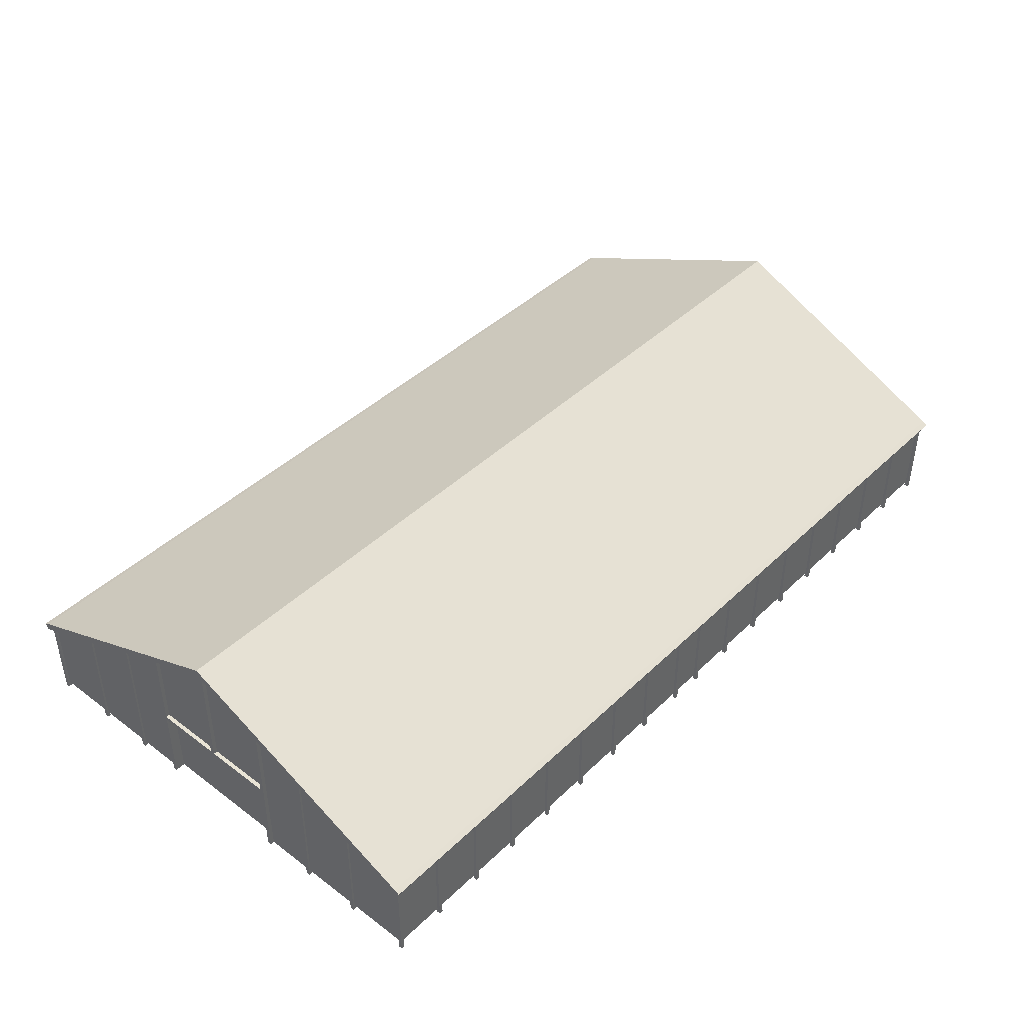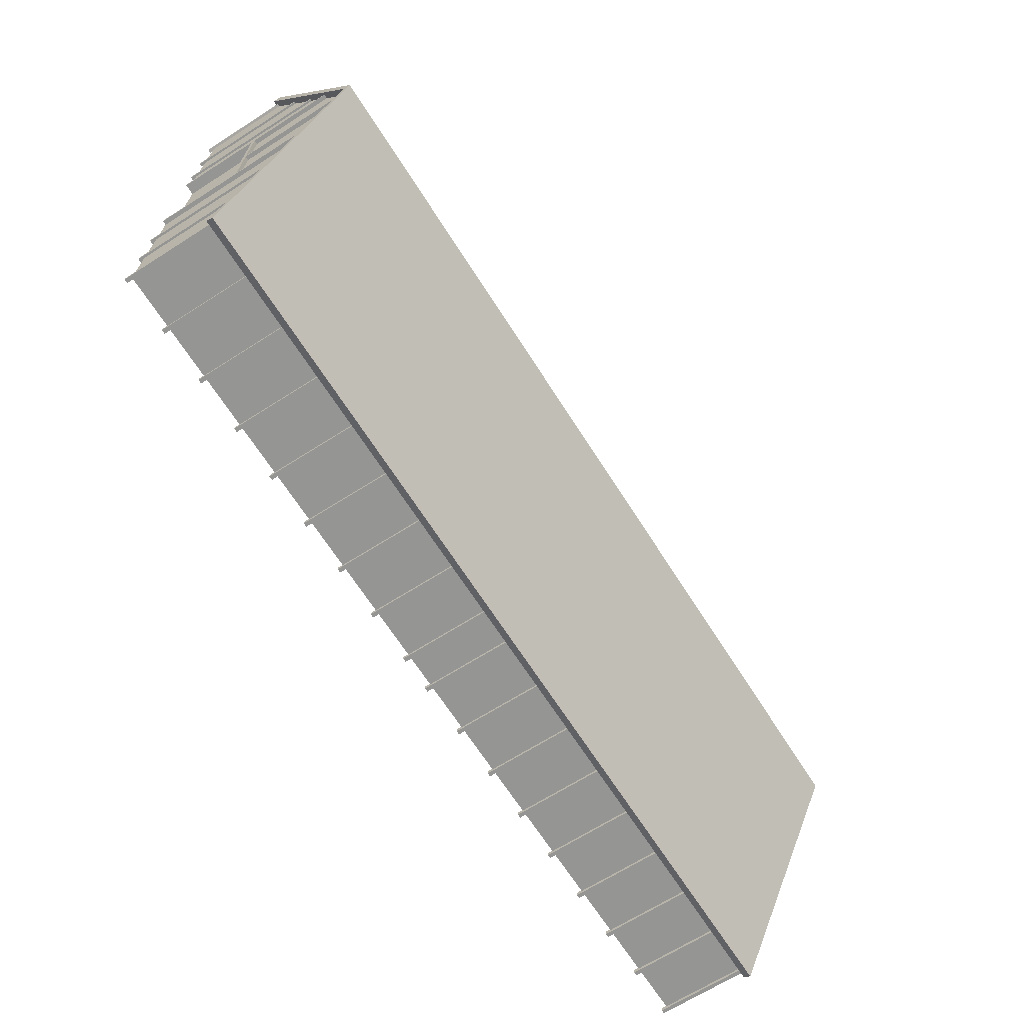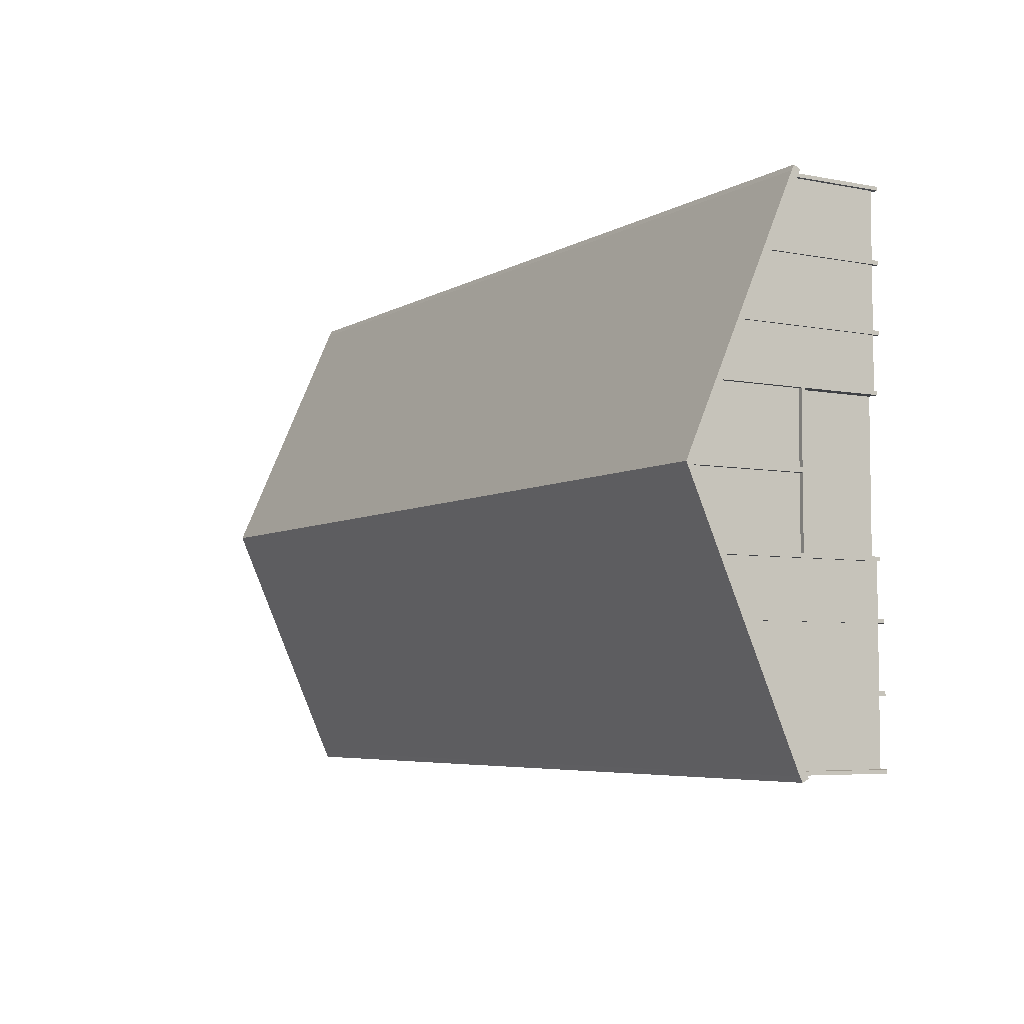
<metadata>
{"format":"obj","ext":"obj","renderer":"f3d","projection":"perspective","resolution":1024,"background":"white","views":[{"elev":42.6,"azim":-48.4,"up":"+Y"},{"elev":-67.4,"azim":122.5,"up":"+Z"},{"elev":-5.4,"azim":-120.9,"up":"+Z"}]}
</metadata>
<code>
o Cube.003_Cube.004
v 48 7.295 -26.86
v 48 8.006 -27.21
v 47.3 7.295 -26.86
v 47.3 -1.892 -7.464
v 47.3 6.59 -7.464
v 46.62 -1.892 -7.464
v 46.62 6.59 -7.464
v 47.3 8.006 -27.21
v 47.3 -1.892 -7.873
v 47.3 6.59 -7.873
v 47.3 -1.892 -26.86
v 47.3 7.005 -7.464
v 47.3 7.005 -7.873
v 47.73 6.59 -7.464
v 47.73 -1.892 -7.464
v 47.73 7.005 -7.464
v 47.73 6.59 -7.873
v 47.73 -1.892 -7.873
v 47.73 7.005 -7.873
v 47.3 16.21 -7.873
v 47.3 16.21 -7.464
v 47.73 16.21 -7.873
v 47.73 16.21 -7.464
v 47.09 -2.456 -13.55
v 47.51 -2.456 -13.14
v 47.51 -2.456 -13.55
v 47.09 13.38 -13.55
v 47.51 13.38 -13.55
v 47.51 13.38 -13.14
v 47.16 -2.456 -13.14
v 47.16 13.38 -13.14
v 47.09 -2.456 -20.15
v 47.51 -2.456 -19.74
v 47.51 -2.456 -20.15
v 47.09 10.91 -20.15
v 47.51 10.91 -20.15
v 47.51 10.91 -19.74
v 47.16 -2.456 -19.74
v 47.16 10.91 -19.74
v 47.15 -2.456 -26.74
v 47.56 -2.456 -27.17
v 47.15 -2.456 -27.17
v 47.15 7.722 -26.74
v 47.15 7.722 -27.17
v 47.56 7.722 -27.17
v 47.56 -2.456 -26.81
v 47.56 7.722 -26.81
v 41.48 -2.456 -26.74
v 41.89 -2.456 -27.17
v 41.48 -2.456 -27.17
v 41.48 7.722 -26.74
v 41.48 7.722 -27.17
v 41.89 7.722 -27.17
v 41.89 -2.456 -26.81
v 41.89 7.722 -26.81
v 35.8 -2.456 -26.74
v 36.21 -2.456 -27.17
v 35.8 -2.456 -27.17
v 35.8 7.722 -26.74
v 35.8 7.722 -27.17
v 36.21 7.722 -27.17
v 36.21 -2.456 -26.81
v 36.21 7.722 -26.81
v 30.12 -2.456 -26.74
v 30.53 -2.456 -27.17
v 30.12 -2.456 -27.17
v 30.12 7.722 -26.74
v 30.12 7.722 -27.17
v 30.53 7.722 -27.17
v 30.53 -2.456 -26.81
v 30.53 7.722 -26.81
v 24.45 -2.456 -26.74
v 24.86 -2.456 -27.17
v 24.45 -2.456 -27.17
v 24.45 7.722 -26.74
v 24.45 7.722 -27.17
v 24.86 7.722 -27.17
v 24.86 -2.456 -26.81
v 24.86 7.722 -26.81
v 18.77 -2.456 -26.74
v 19.18 -2.456 -27.17
v 18.77 -2.456 -27.17
v 18.77 7.722 -26.74
v 18.77 7.722 -27.17
v 19.18 7.722 -27.17
v 19.18 -2.456 -26.81
v 19.18 7.722 -26.81
v 13.09 -2.456 -26.74
v 13.5 -2.456 -27.17
v 13.09 -2.456 -27.17
v 13.09 7.722 -26.74
v 13.09 7.722 -27.17
v 13.5 7.722 -27.17
v 13.5 -2.456 -26.81
v 13.5 7.722 -26.81
v 7.418 -2.456 -26.74
v 7.828 -2.456 -27.17
v 7.418 -2.456 -27.17
v 7.418 7.722 -26.74
v 7.418 7.722 -27.17
v 7.828 7.722 -27.17
v 7.828 -2.456 -26.81
v 7.828 7.722 -26.81
v 1.742 -2.456 -26.74
v 2.152 -2.456 -27.17
v 1.742 -2.456 -27.17
v 1.742 7.722 -26.74
v 1.742 7.722 -27.17
v 2.152 7.722 -27.17
v 2.152 -2.456 -26.81
v 2.152 7.722 -26.81
v 47.3 7.005 -0.2261
v 47.73 7.005 -0.2261
v 47.3 19.37 -0.2261
v 47.73 19.37 -0.2261
v 47.3 7.021 -27.42
v 48 7.733 -27.77
v 47.3 7.733 -27.77
v 48 7.021 -27.42
v -48 7.295 -26.86
v 0 7.295 -26.86
v 0 7.021 -27.42
v -48 8.006 -27.21
v -47.3 7.295 -26.86
v -47.3 -1.892 -7.464
v 0 -1.892 -26.86
v -47.3 6.59 -7.464
v -46.62 -1.892 -7.464
v -46.62 6.59 -7.464
v -47.3 8.006 -27.21
v -47.3 -1.892 -7.873
v -47.3 6.59 -7.873
v 0 8.006 -27.21
v -47.3 -1.892 -26.86
v -47.3 7.005 -7.464
v -47.3 7.005 -7.873
v -47.73 6.59 -7.464
v -47.73 -1.892 -7.464
v -47.73 7.005 -7.464
v -47.73 6.59 -7.873
v -47.73 -1.892 -7.873
v -47.73 7.005 -7.873
v -47.3 16.21 -7.873
v -47.3 16.21 -7.464
v -47.73 16.21 -7.873
v -47.73 16.21 -7.464
v -47.09 -2.456 -13.55
v -47.51 -2.456 -13.14
v -47.51 -2.456 -13.55
v -47.09 13.38 -13.55
v -47.51 13.38 -13.55
v -47.51 13.38 -13.14
v -47.16 -2.456 -13.14
v -47.16 13.38 -13.14
v -47.09 -2.456 -20.15
v -47.51 -2.456 -19.74
v -47.51 -2.456 -20.15
v -47.09 10.91 -20.15
v -47.51 10.91 -20.15
v -47.51 10.91 -19.74
v -47.16 -2.456 -19.74
v -47.16 10.91 -19.74
v -47.15 -2.456 -26.74
v -47.56 -2.456 -27.17
v -47.15 -2.456 -27.17
v -47.15 7.722 -26.74
v -47.15 7.722 -27.17
v -47.56 7.722 -27.17
v -47.56 -2.456 -26.81
v -47.56 7.722 -26.81
v -41.48 -2.456 -26.74
v -41.89 -2.456 -27.17
v -41.48 -2.456 -27.17
v -41.48 7.722 -26.74
v -41.48 7.722 -27.17
v -41.89 7.722 -27.17
v -41.89 -2.456 -26.81
v -41.89 7.722 -26.81
v -35.8 -2.456 -26.74
v -36.21 -2.456 -27.17
v -35.8 -2.456 -27.17
v -35.8 7.722 -26.74
v -35.8 7.722 -27.17
v -36.21 7.722 -27.17
v -36.21 -2.456 -26.81
v -36.21 7.722 -26.81
v -30.12 -2.456 -26.74
v -30.53 -2.456 -27.17
v -30.12 -2.456 -27.17
v -30.12 7.722 -26.74
v -30.12 7.722 -27.17
v -30.53 7.722 -27.17
v -30.53 -2.456 -26.81
v -30.53 7.722 -26.81
v -24.45 -2.456 -26.74
v -24.86 -2.456 -27.17
v -24.45 -2.456 -27.17
v -24.45 7.722 -26.74
v -24.45 7.722 -27.17
v -24.86 7.722 -27.17
v -24.86 -2.456 -26.81
v -24.86 7.722 -26.81
v -18.77 -2.456 -26.74
v -19.18 -2.456 -27.17
v -18.77 -2.456 -27.17
v -18.77 7.722 -26.74
v -18.77 7.722 -27.17
v -19.18 7.722 -27.17
v -19.18 -2.456 -26.81
v -19.18 7.722 -26.81
v -13.09 -2.456 -26.74
v -13.5 -2.456 -27.17
v -13.09 -2.456 -27.17
v -13.09 7.722 -26.74
v -13.09 7.722 -27.17
v -13.5 7.722 -27.17
v -13.5 -2.456 -26.81
v -13.5 7.722 -26.81
v -7.418 -2.456 -26.74
v -7.828 -2.456 -27.17
v -7.418 -2.456 -27.17
v -7.418 7.722 -26.74
v -7.418 7.722 -27.17
v -7.828 7.722 -27.17
v -7.828 -2.456 -26.81
v -7.828 7.722 -26.81
v -1.742 -2.456 -26.74
v -2.152 -2.456 -27.17
v -1.742 -2.456 -27.17
v -1.742 7.722 -26.74
v -1.742 7.722 -27.17
v -2.152 7.722 -27.17
v -2.152 -2.456 -26.81
v -2.152 7.722 -26.81
v -47.3 7.005 -0.2261
v -47.73 7.005 -0.2261
v -47.3 19.37 -0.2261
v -47.73 19.37 -0.2261
v -47.3 7.021 -27.42
v -48 7.733 -27.77
v -47.3 7.733 -27.77
v -48 7.021 -27.42
v 0 7.733 -27.77
v 48 7.295 26.86
v 48 8.006 27.21
v 48 20 0
v 47.3 7.295 26.86
v 48 19.29 0
v 47.3 -1.892 7.464
v 47.3 20 0
v 47.3 6.59 0
v 47.3 6.59 7.464
v 46.62 6.59 0
v 46.62 -1.892 0
v 46.62 -1.892 7.464
v 46.62 6.59 7.464
v 47.3 8.006 27.21
v 47.3 -1.892 7.873
v 47.3 19.29 0
v 47.3 6.59 7.873
v 47.3 -1.892 26.86
v 47.3 7.005 0
v 47.3 7.005 7.464
v 47.3 7.005 7.873
v 47.73 6.59 7.464
v 47.73 -1.892 7.464
v 47.73 7.005 0
v 47.73 6.59 0
v 47.73 7.005 7.464
v 47.73 6.59 7.873
v 47.73 -1.892 7.873
v 47.73 7.005 7.873
v 47.3 16.21 7.873
v 47.3 16.21 7.464
v 47.73 16.21 7.873
v 47.73 16.21 7.464
v 47.09 -2.456 13.55
v 47.51 -2.456 13.14
v 47.51 -2.456 13.55
v 47.09 13.38 13.55
v 47.51 13.38 13.55
v 47.51 13.38 13.14
v 47.16 -2.456 13.14
v 47.16 13.38 13.14
v 47.09 -2.456 20.15
v 47.51 -2.456 19.74
v 47.51 -2.456 20.15
v 47.09 10.91 20.15
v 47.51 10.91 20.15
v 47.51 10.91 19.74
v 47.16 -2.456 19.74
v 47.16 10.91 19.74
v 47.15 -2.456 26.74
v 47.56 -2.456 27.17
v 47.15 -2.456 27.17
v 47.15 7.722 26.74
v 47.15 7.722 27.17
v 47.56 7.722 27.17
v 47.56 -2.456 26.81
v 47.56 7.722 26.81
v 41.48 -2.456 26.74
v 41.89 -2.456 27.17
v 41.48 -2.456 27.17
v 41.48 7.722 26.74
v 41.48 7.722 27.17
v 41.89 7.722 27.17
v 41.89 -2.456 26.81
v 41.89 7.722 26.81
v 35.8 -2.456 26.74
v 36.21 -2.456 27.17
v 35.8 -2.456 27.17
v 35.8 7.722 26.74
v 35.8 7.722 27.17
v 36.21 7.722 27.17
v 36.21 -2.456 26.81
v 36.21 7.722 26.81
v 30.12 -2.456 26.74
v 30.53 -2.456 27.17
v 30.12 -2.456 27.17
v 30.12 7.722 26.74
v 30.12 7.722 27.17
v 30.53 7.722 27.17
v 30.53 -2.456 26.81
v 30.53 7.722 26.81
v 24.45 -2.456 26.74
v 24.86 -2.456 27.17
v 24.45 -2.456 27.17
v 24.45 7.722 26.74
v 24.45 7.722 27.17
v 24.86 7.722 27.17
v 24.86 -2.456 26.81
v 24.86 7.722 26.81
v 18.77 -2.456 26.74
v 19.18 -2.456 27.17
v 18.77 -2.456 27.17
v 18.77 7.722 26.74
v 18.77 7.722 27.17
v 19.18 7.722 27.17
v 19.18 -2.456 26.81
v 19.18 7.722 26.81
v 13.09 -2.456 26.74
v 13.5 -2.456 27.17
v 13.09 -2.456 27.17
v 13.09 7.722 26.74
v 13.09 7.722 27.17
v 13.5 7.722 27.17
v 13.5 -2.456 26.81
v 13.5 7.722 26.81
v 7.418 -2.456 26.74
v 7.828 -2.456 27.17
v 7.418 -2.456 27.17
v 7.418 7.722 26.74
v 7.418 7.722 27.17
v 7.828 7.722 27.17
v 7.828 -2.456 26.81
v 7.828 7.722 26.81
v 1.742 -2.456 26.74
v 2.152 -2.456 27.17
v 1.742 -2.456 27.17
v 1.742 7.722 26.74
v 1.742 7.722 27.17
v 2.152 7.722 27.17
v 2.152 -2.456 26.81
v 2.152 7.722 26.81
v 47.3 7.005 0.2261
v 47.73 7.005 0
v 47.73 7.005 0.2261
v 47.3 19.37 0.2261
v 47.73 19.37 0.2261
v 47.73 19.37 0
v 47.3 7.021 27.42
v 48 7.733 27.77
v 47.3 7.733 27.77
v 48 7.021 27.42
v -48 7.295 26.86
v 0 7.295 26.86
v 0 7.021 27.42
v -48 8.006 27.21
v -48 20 0
v -47.3 7.295 26.86
v -48 19.29 0
v -47.3 -1.892 7.464
v 0 20 0
v 0 -1.892 26.86
v -47.3 20 0
v -47.3 6.59 0
v -47.3 6.59 7.464
v -46.62 6.59 0
v -46.62 -1.892 0
v -46.62 -1.892 7.464
v -46.62 6.59 7.464
v -47.3 8.006 27.21
v -47.3 -1.892 7.873
v -47.3 19.29 0
v -47.3 6.59 7.873
v 0 8.006 27.21
v -47.3 -1.892 26.86
v -47.3 7.005 0
v -47.3 7.005 7.464
v -47.3 7.005 7.873
v -47.73 6.59 7.464
v -47.73 -1.892 7.464
v -47.73 7.005 0
v -47.73 6.59 0
v -47.73 7.005 7.464
v -47.73 6.59 7.873
v -47.73 -1.892 7.873
v -47.73 7.005 7.873
v -47.3 16.21 7.873
v -47.3 16.21 7.464
v -47.73 16.21 7.873
v -47.73 16.21 7.464
v -47.09 -2.456 13.55
v -47.51 -2.456 13.14
v -47.51 -2.456 13.55
v -47.09 13.38 13.55
v -47.51 13.38 13.55
v -47.51 13.38 13.14
v -47.16 -2.456 13.14
v -47.16 13.38 13.14
v -47.09 -2.456 20.15
v -47.51 -2.456 19.74
v -47.51 -2.456 20.15
v -47.09 10.91 20.15
v -47.51 10.91 20.15
v -47.51 10.91 19.74
v -47.16 -2.456 19.74
v -47.16 10.91 19.74
v -47.15 -2.456 26.74
v -47.56 -2.456 27.17
v -47.15 -2.456 27.17
v -47.15 7.722 26.74
v -47.15 7.722 27.17
v -47.56 7.722 27.17
v -47.56 -2.456 26.81
v -47.56 7.722 26.81
v -41.48 -2.456 26.74
v -41.89 -2.456 27.17
v -41.48 -2.456 27.17
v -41.48 7.722 26.74
v -41.48 7.722 27.17
v -41.89 7.722 27.17
v -41.89 -2.456 26.81
v -41.89 7.722 26.81
v -35.8 -2.456 26.74
v -36.21 -2.456 27.17
v -35.8 -2.456 27.17
v -35.8 7.722 26.74
v -35.8 7.722 27.17
v -36.21 7.722 27.17
v -36.21 -2.456 26.81
v -36.21 7.722 26.81
v -30.12 -2.456 26.74
v -30.53 -2.456 27.17
v -30.12 -2.456 27.17
v -30.12 7.722 26.74
v -30.12 7.722 27.17
v -30.53 7.722 27.17
v -30.53 -2.456 26.81
v -30.53 7.722 26.81
v -24.45 -2.456 26.74
v -24.86 -2.456 27.17
v -24.45 -2.456 27.17
v -24.45 7.722 26.74
v -24.45 7.722 27.17
v -24.86 7.722 27.17
v -24.86 -2.456 26.81
v -24.86 7.722 26.81
v -18.77 -2.456 26.74
v -19.18 -2.456 27.17
v -18.77 -2.456 27.17
v -18.77 7.722 26.74
v -18.77 7.722 27.17
v -19.18 7.722 27.17
v -19.18 -2.456 26.81
v -19.18 7.722 26.81
v -13.09 -2.456 26.74
v -13.5 -2.456 27.17
v -13.09 -2.456 27.17
v -13.09 7.722 26.74
v -13.09 7.722 27.17
v -13.5 7.722 27.17
v -13.5 -2.456 26.81
v -13.5 7.722 26.81
v -7.418 -2.456 26.74
v -7.828 -2.456 27.17
v -7.418 -2.456 27.17
v -7.418 7.722 26.74
v -7.418 7.722 27.17
v -7.828 7.722 27.17
v -7.828 -2.456 26.81
v -7.828 7.722 26.81
v -1.742 -2.456 26.74
v -2.152 -2.456 27.17
v -1.742 -2.456 27.17
v -1.742 7.722 26.74
v -1.742 7.722 27.17
v -2.152 7.722 27.17
v -2.152 -2.456 26.81
v -2.152 7.722 26.81
v -47.3 7.005 0.2261
v -47.73 7.005 0
v -47.73 7.005 0.2261
v -47.3 19.37 0.2261
v -47.73 19.37 0.2261
v -47.73 19.37 0
v -47.3 7.021 27.42
v -48 7.733 27.77
v -47.3 7.733 27.77
v -48 7.021 27.42
v 0 7.733 27.77
f 8 250 246 2
f 133 8 118 243
f 8 133 383 250
f 8 2 117 118
f 130 123 379 385
f 133 243 241 130
f 130 385 383 133
f 130 241 240 123
f 257 245 246 250
f 396 511 373 257
f 257 250 383 396
f 257 373 372 245
f 392 385 379 378
f 396 392 509 511
f 392 396 383 385
f 392 378 508 509
f 6 7 253 254
f 128 389 388 129
f 255 254 253 256
f 390 391 388 389
f 126 121 3 11
f 12 259 262
f 13 259 12
f 11 10 9
f 11 3 259 13
f 11 13 10
f 126 134 124 121
f 135 398 394
f 136 135 394
f 134 131 132
f 134 136 394 124
f 134 132 136
f 384 261 247 376
f 263 262 259
f 264 263 259
f 261 258 260
f 261 264 259 247
f 261 260 264
f 384 376 380 397
f 399 394 398
f 400 394 399
f 397 395 393
f 397 380 394 400
f 397 400 395
f 248 1 2 246
f 251 5 14 268
f 116 122 243 118
f 5 251 253 7
f 4 5 7 6
f 259 3 1 248
f 12 16 23 21
f 9 10 17 18
f 18 17 14 15
f 17 19 16 14
f 14 16 267 268
f 5 4 15 14
f 10 13 19 17
f 12 262 267 16
f 4 9 18 15
f 2 1 119 117
f 20 21 23 22
f 366 113 115 370
f 16 19 22 23
f 19 13 20 22
f 25 26 28 29
f 26 24 27 28
f 25 29 31 30
f 33 34 36 37
f 34 32 35 36
f 33 37 39 38
f 41 42 44 45
f 42 40 43 44
f 41 45 47 46
f 43 40 46 47
f 49 50 52 53
f 50 48 51 52
f 49 53 55 54
f 57 58 60 61
f 58 56 59 60
f 57 61 63 62
f 65 66 68 69
f 66 64 67 68
f 65 69 71 70
f 73 74 76 77
f 74 72 75 76
f 73 77 79 78
f 81 82 84 85
f 82 80 83 84
f 81 85 87 86
f 89 90 92 93
f 90 88 91 92
f 89 93 95 94
f 97 98 100 101
f 98 96 99 100
f 97 101 103 102
f 105 106 108 109
f 106 104 107 108
f 105 109 111 110
f 113 112 114 115
f 116 118 117 119
f 1 3 116 119
f 3 121 122 116
f 381 379 123 120
f 386 404 137 127
f 239 241 243 122
f 127 129 388 386
f 125 128 129 127
f 394 381 120 124
f 135 144 146 139
f 131 141 140 132
f 141 138 137 140
f 140 137 139 142
f 137 404 403 139
f 127 137 138 125
f 132 140 142 136
f 135 139 403 398
f 125 138 141 131
f 123 240 242 120
f 143 145 146 144
f 502 506 238 236
f 139 146 145 142
f 142 145 143 136
f 148 152 151 149
f 149 151 150 147
f 148 153 154 152
f 156 160 159 157
f 157 159 158 155
f 156 161 162 160
f 164 168 167 165
f 165 167 166 163
f 164 169 170 168
f 166 170 169 163
f 172 176 175 173
f 173 175 174 171
f 172 177 178 176
f 180 184 183 181
f 181 183 182 179
f 180 185 186 184
f 188 192 191 189
f 189 191 190 187
f 188 193 194 192
f 196 200 199 197
f 197 199 198 195
f 196 201 202 200
f 204 208 207 205
f 205 207 206 203
f 204 209 210 208
f 212 216 215 213
f 213 215 214 211
f 212 217 218 216
f 220 224 223 221
f 221 223 222 219
f 220 225 226 224
f 228 232 231 229
f 229 231 230 227
f 228 233 234 232
f 236 238 237 235
f 239 242 240 241
f 120 242 239 124
f 124 239 122 121
f 248 246 245 244
f 251 268 265 252
f 371 373 511 377
f 252 256 253 251
f 249 255 256 252
f 259 248 244 247
f 263 274 276 269
f 258 271 270 260
f 271 266 265 270
f 270 265 269 272
f 265 268 267 269
f 252 265 266 249
f 260 270 272 264
f 263 269 267 262
f 249 266 271 258
f 245 372 374 244
f 273 275 276 274
f 366 370 369 367
f 269 276 275 272
f 272 275 273 264
f 278 282 281 279
f 279 281 280 277
f 278 283 284 282
f 286 290 289 287
f 287 289 288 285
f 286 291 292 290
f 294 298 297 295
f 295 297 296 293
f 294 299 300 298
f 296 300 299 293
f 302 306 305 303
f 303 305 304 301
f 302 307 308 306
f 310 314 313 311
f 311 313 312 309
f 310 315 316 314
f 318 322 321 319
f 319 321 320 317
f 318 323 324 322
f 326 330 329 327
f 327 329 328 325
f 326 331 332 330
f 334 338 337 335
f 335 337 336 333
f 334 339 340 338
f 342 346 345 343
f 343 345 344 341
f 342 347 348 346
f 350 354 353 351
f 351 353 352 349
f 350 355 356 354
f 358 362 361 359
f 359 361 360 357
f 358 363 364 362
f 367 369 368 365
f 371 374 372 373
f 244 374 371 247
f 247 371 377 376
f 381 375 378 379
f 386 387 401 404
f 507 377 511 509
f 387 386 388 391
f 382 387 391 390
f 394 380 375 381
f 399 405 412 410
f 393 395 406 407
f 407 406 401 402
f 406 408 405 401
f 401 405 403 404
f 387 382 402 401
f 395 400 408 406
f 399 398 403 405
f 382 393 407 402
f 378 375 510 508
f 409 410 412 411
f 502 503 505 506
f 405 408 411 412
f 408 400 409 411
f 414 415 417 418
f 415 413 416 417
f 414 418 420 419
f 422 423 425 426
f 423 421 424 425
f 422 426 428 427
f 430 431 433 434
f 431 429 432 433
f 430 434 436 435
f 432 429 435 436
f 438 439 441 442
f 439 437 440 441
f 438 442 444 443
f 446 447 449 450
f 447 445 448 449
f 446 450 452 451
f 454 455 457 458
f 455 453 456 457
f 454 458 460 459
f 462 463 465 466
f 463 461 464 465
f 462 466 468 467
f 470 471 473 474
f 471 469 472 473
f 470 474 476 475
f 478 479 481 482
f 479 477 480 481
f 478 482 484 483
f 486 487 489 490
f 487 485 488 489
f 486 490 492 491
f 494 495 497 498
f 495 493 496 497
f 494 498 500 499
f 503 501 504 505
f 507 509 508 510
f 375 380 507 510
f 380 376 377 507

</code>
